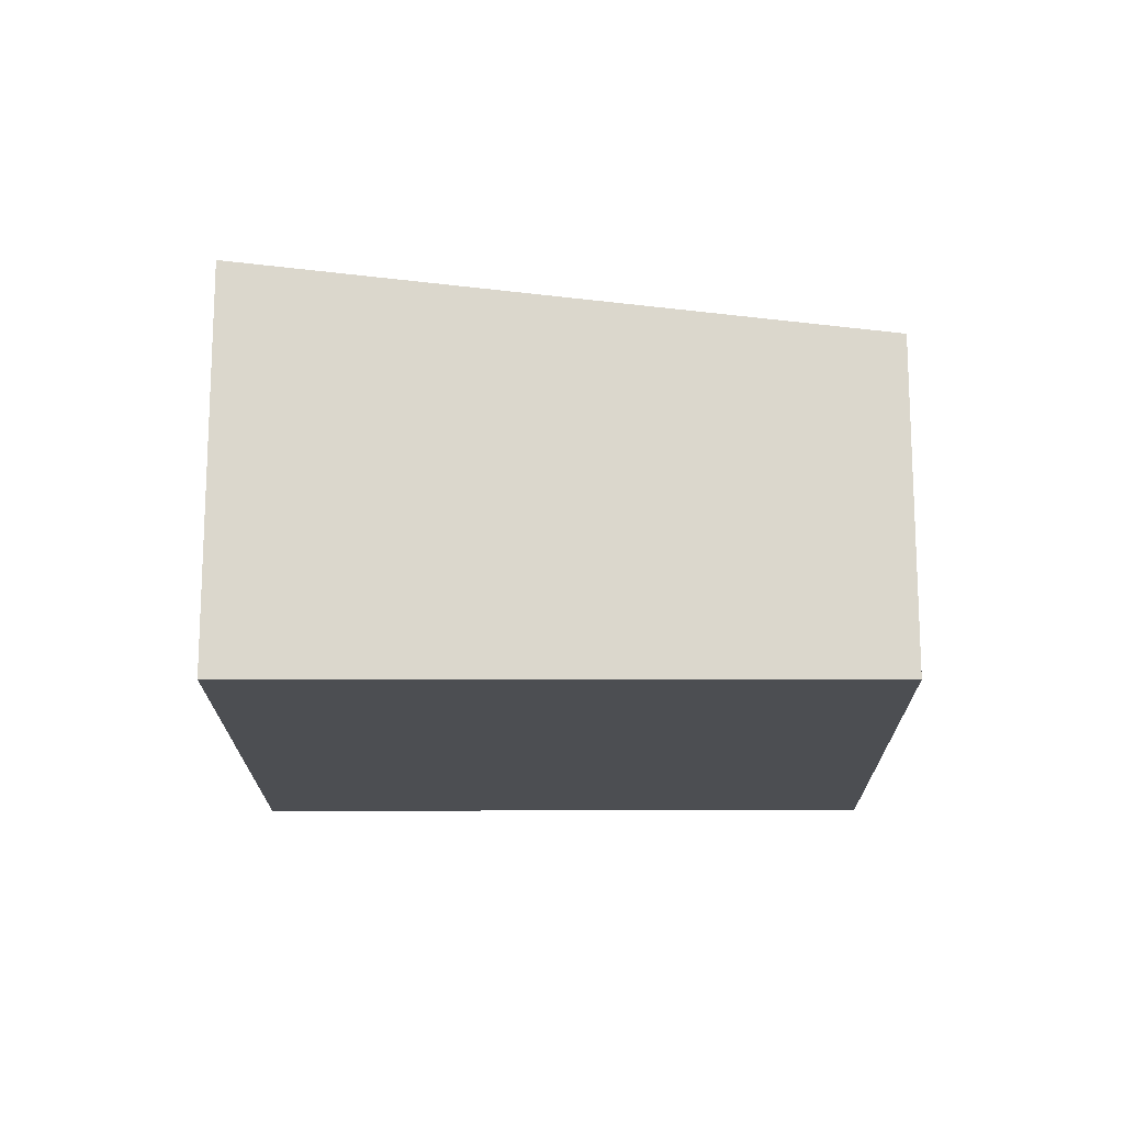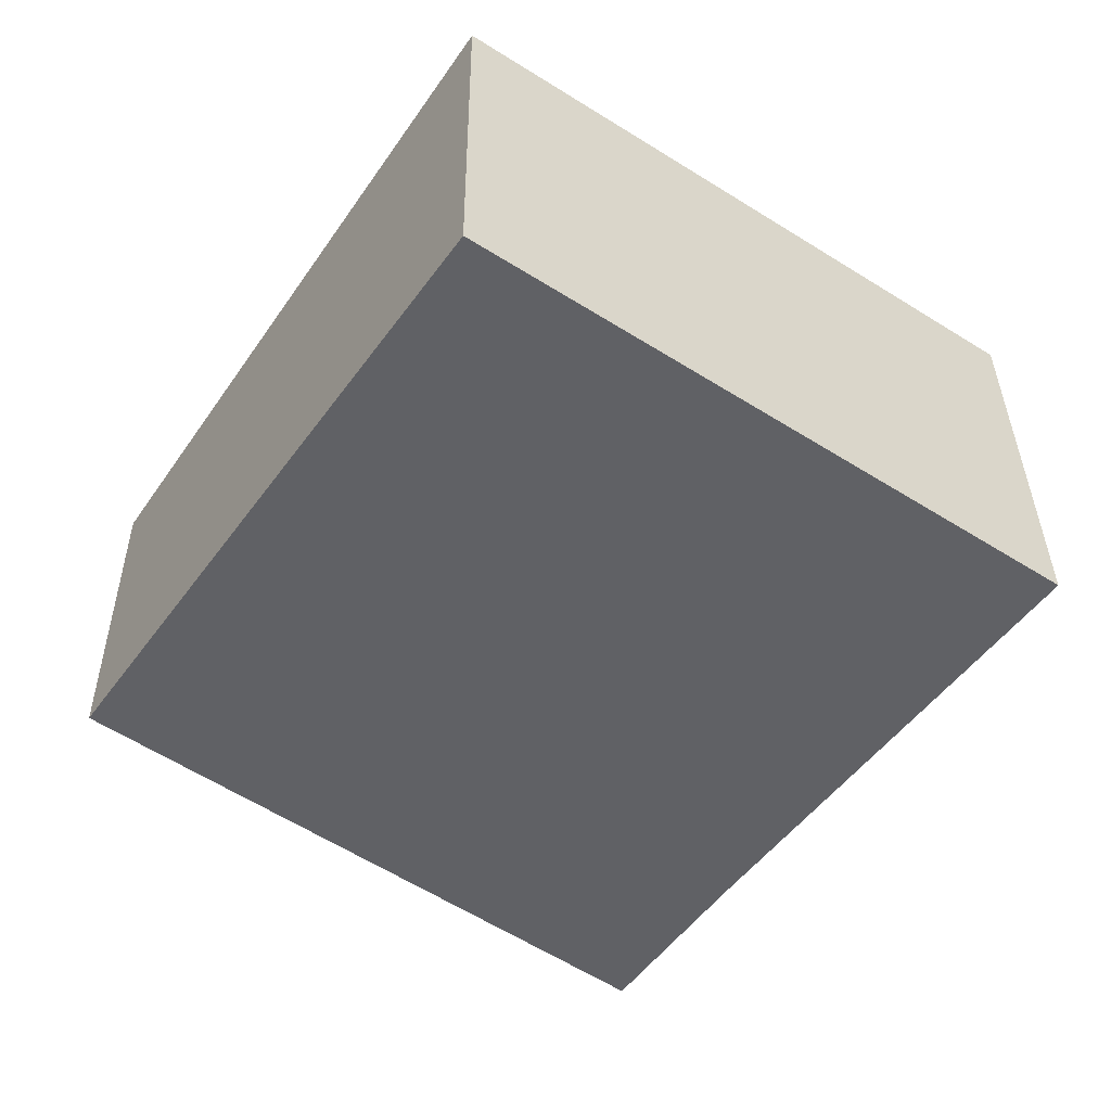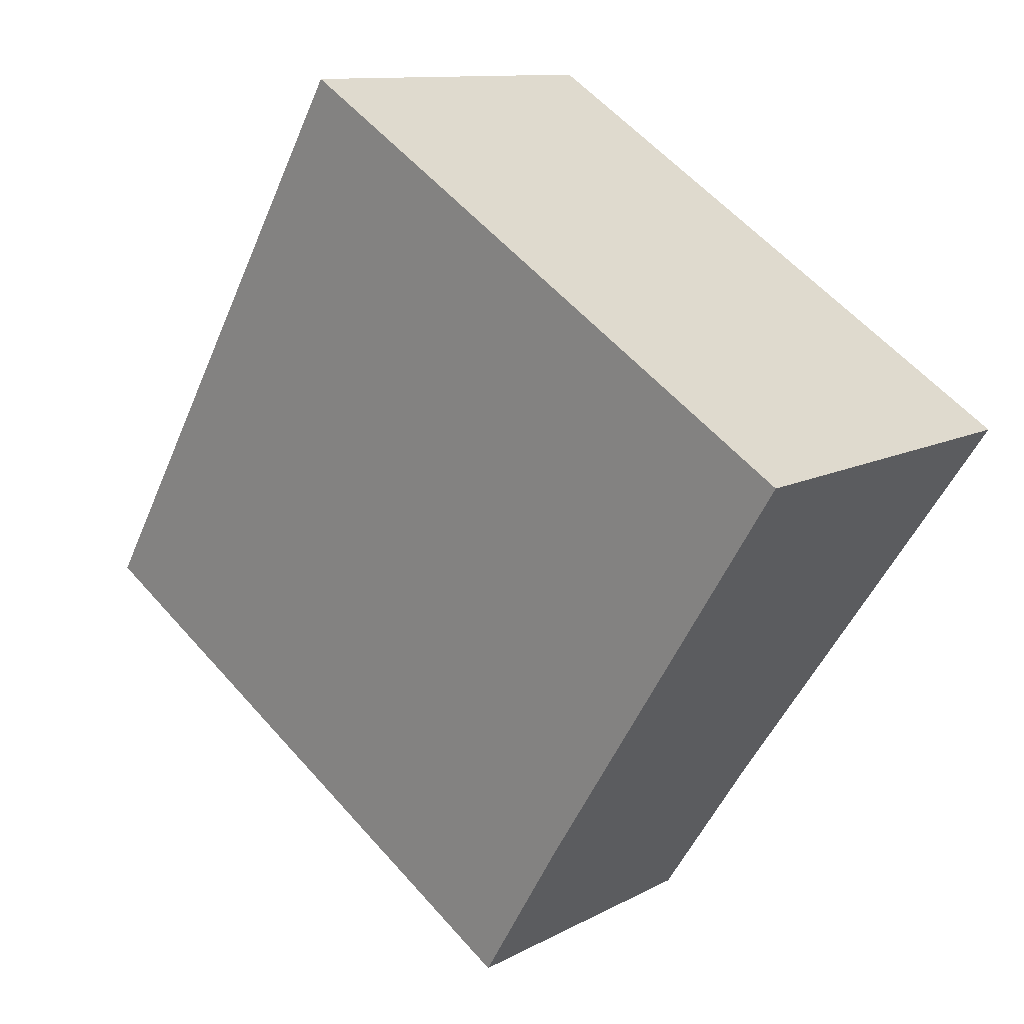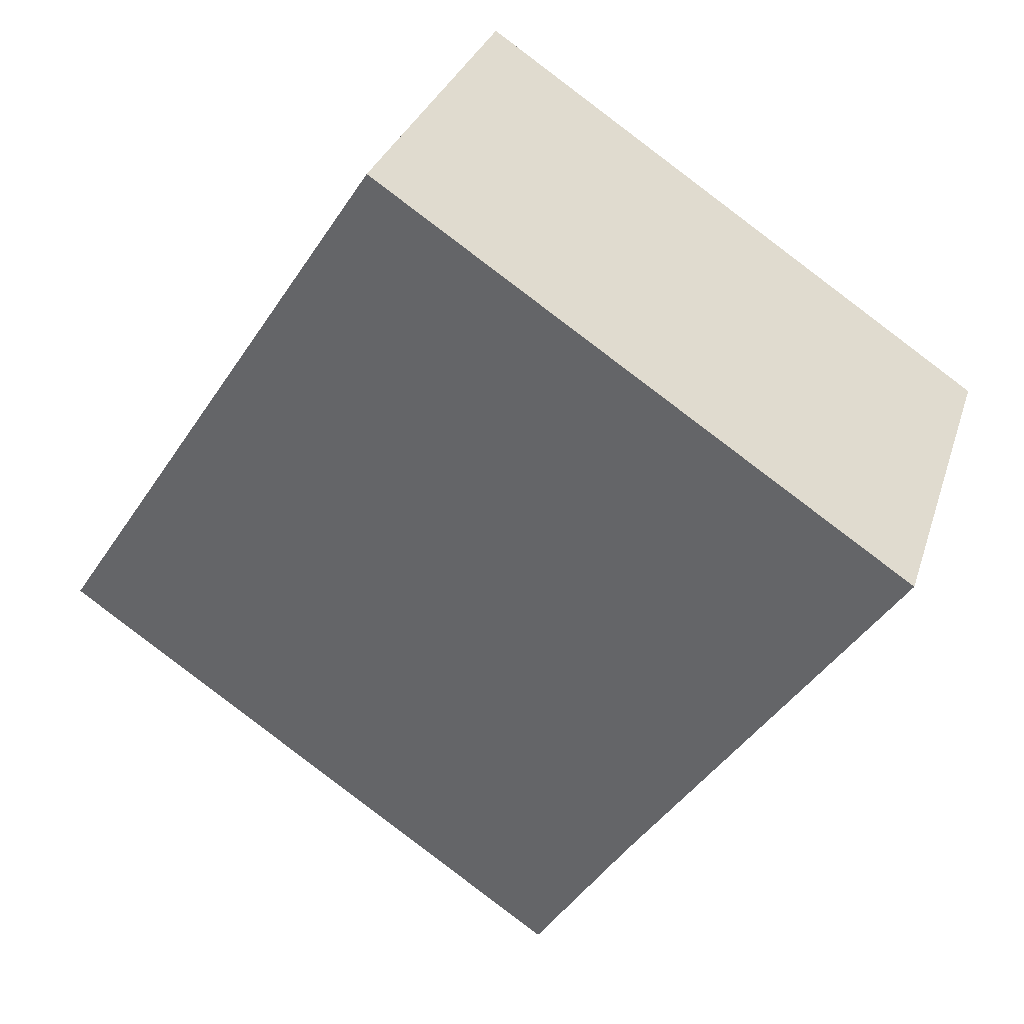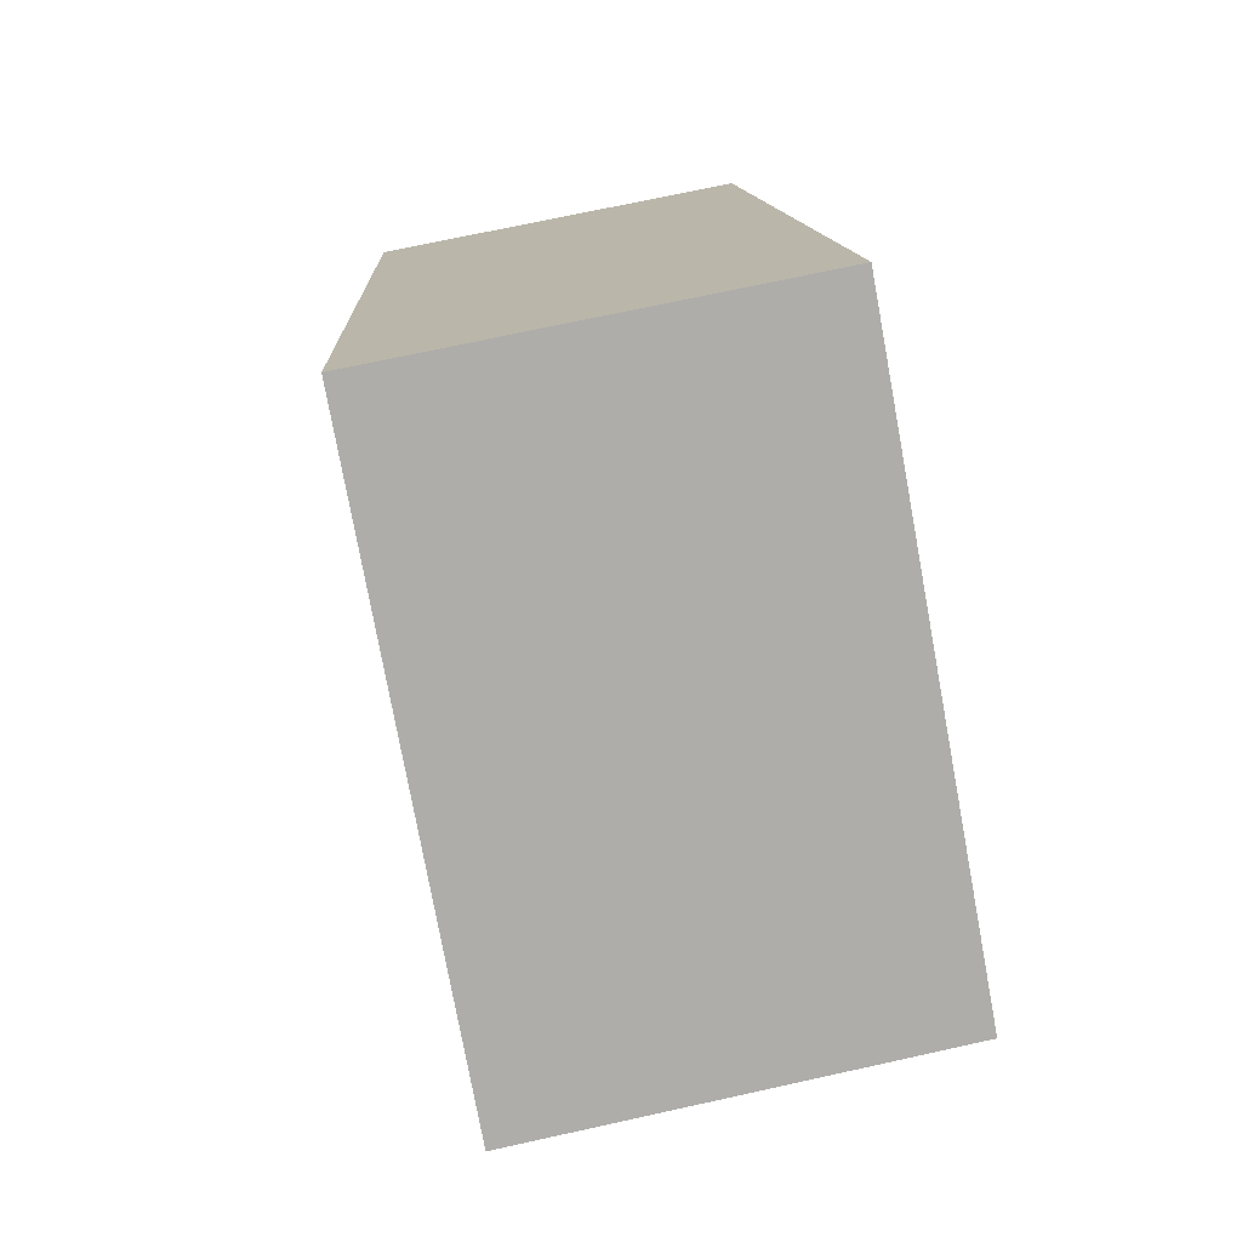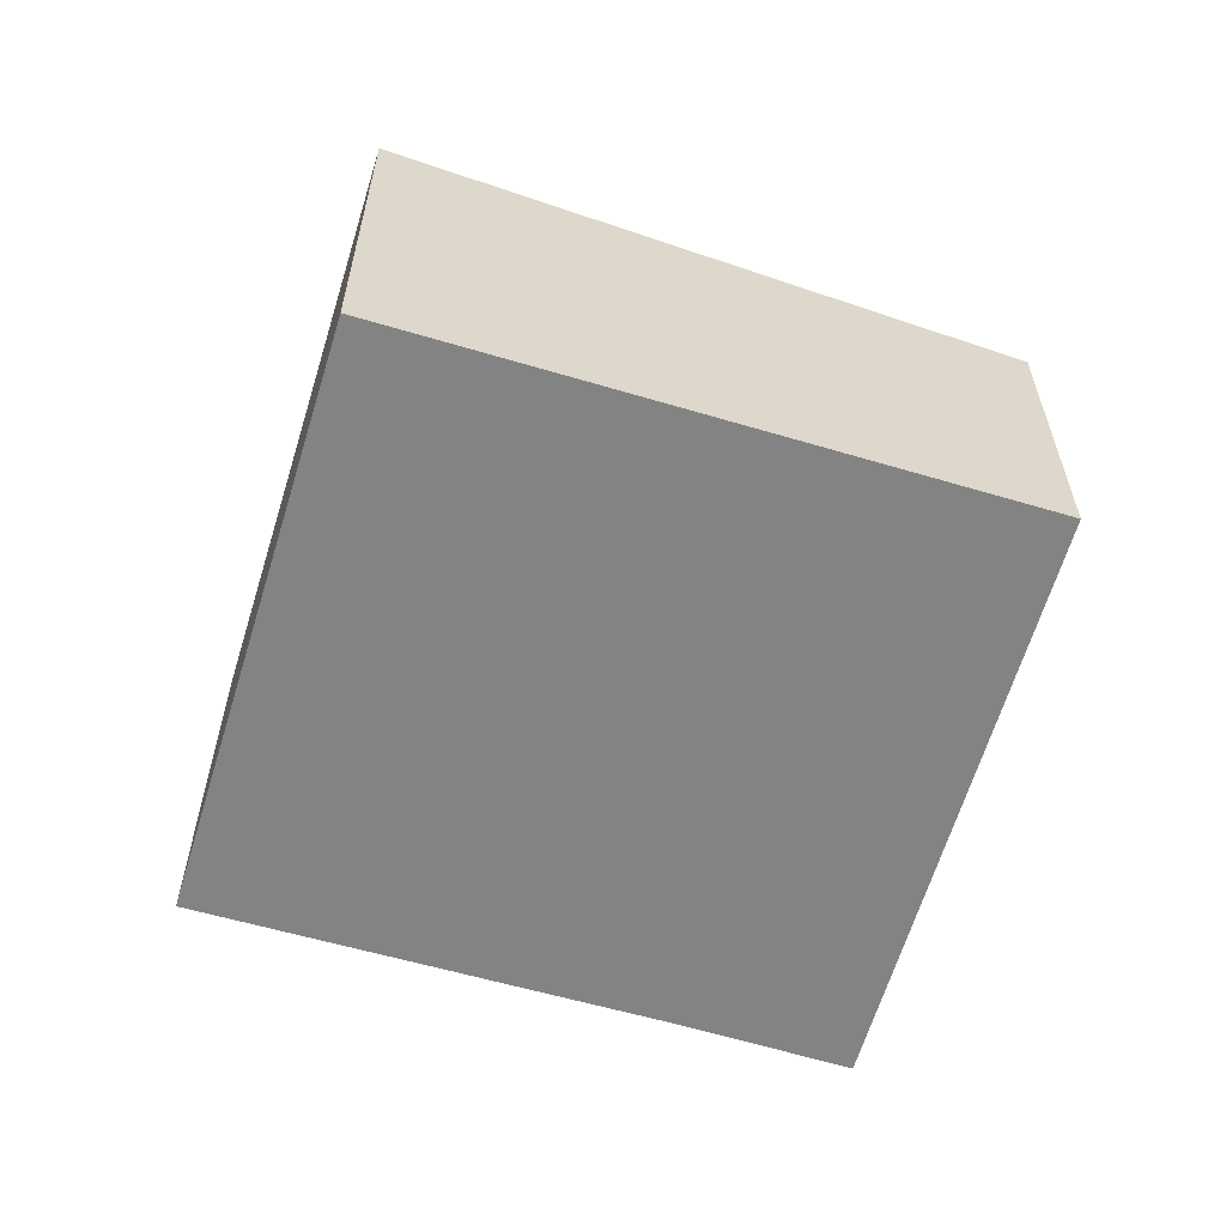
<metadata>
{"format":"obj","ext":"obj","renderer":"f3d","projection":"perspective","resolution":1024,"background":"white","views":[{"elev":-16.8,"azim":56.0,"up":"+Y"},{"elev":33.8,"azim":179.5,"up":"+Z"},{"elev":10.9,"azim":-143.0,"up":"+Z"},{"elev":29.7,"azim":-164.0,"up":"+Z"},{"elev":70.2,"azim":-102.5,"up":"+Z"},{"elev":-61.1,"azim":39.2,"up":"+Y"}]}
</metadata>
<code>
v  3.201 4.121 -4.666
v  10.24 3.899 -2.297
v  4.348 3.882 -6.406
v  6.006 4.769 4.006
v  0 4.769 2.92e-16
v  10.24 1.407e-16 -2.297
v  4.348 3.923e-16 -6.406
v  3.201 2.857e-16 -4.666
v  0 0 0
v  6.006 -2.453e-16 4.006
g defaultobject
f 1 2 3
f 2 1 4
f 4 1 5
f 6 3 2
f 3 6 7
f 3 8 1
f 8 3 7
f 1 9 5
f 9 1 8
f 9 4 5
f 4 9 10
f 10 2 4
f 2 10 6
f 10 7 6
f 7 10 8
f 8 10 9

</code>
